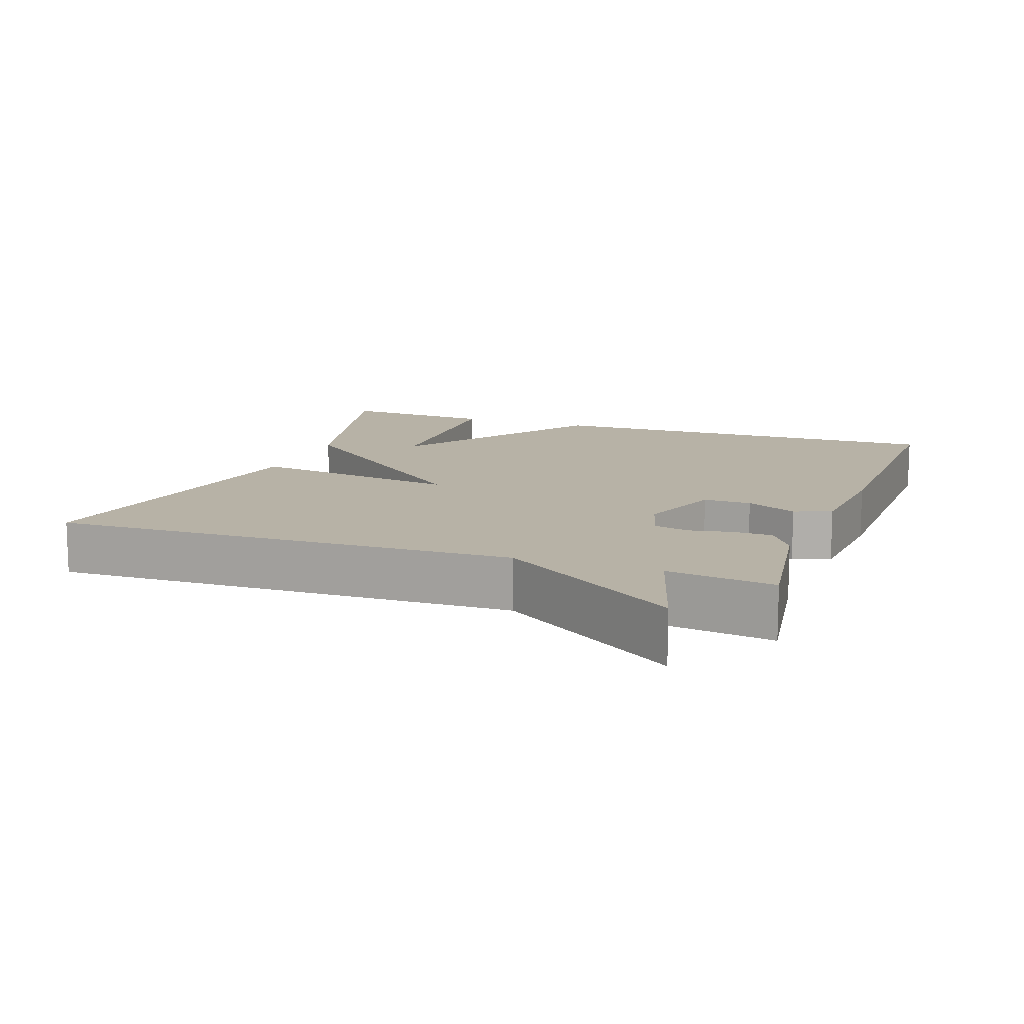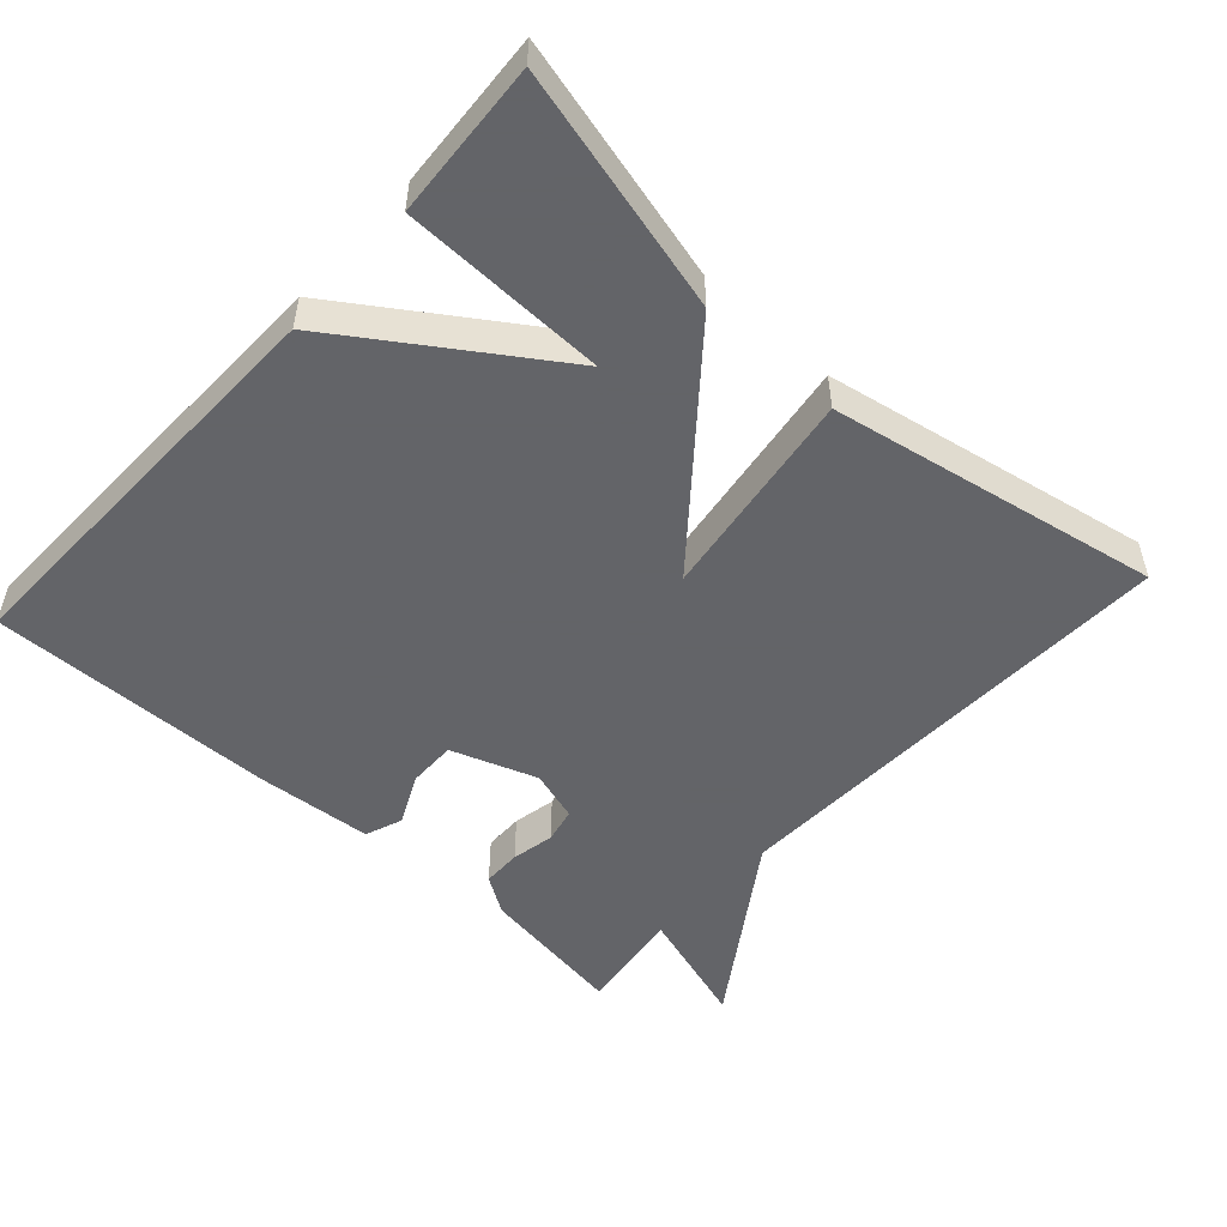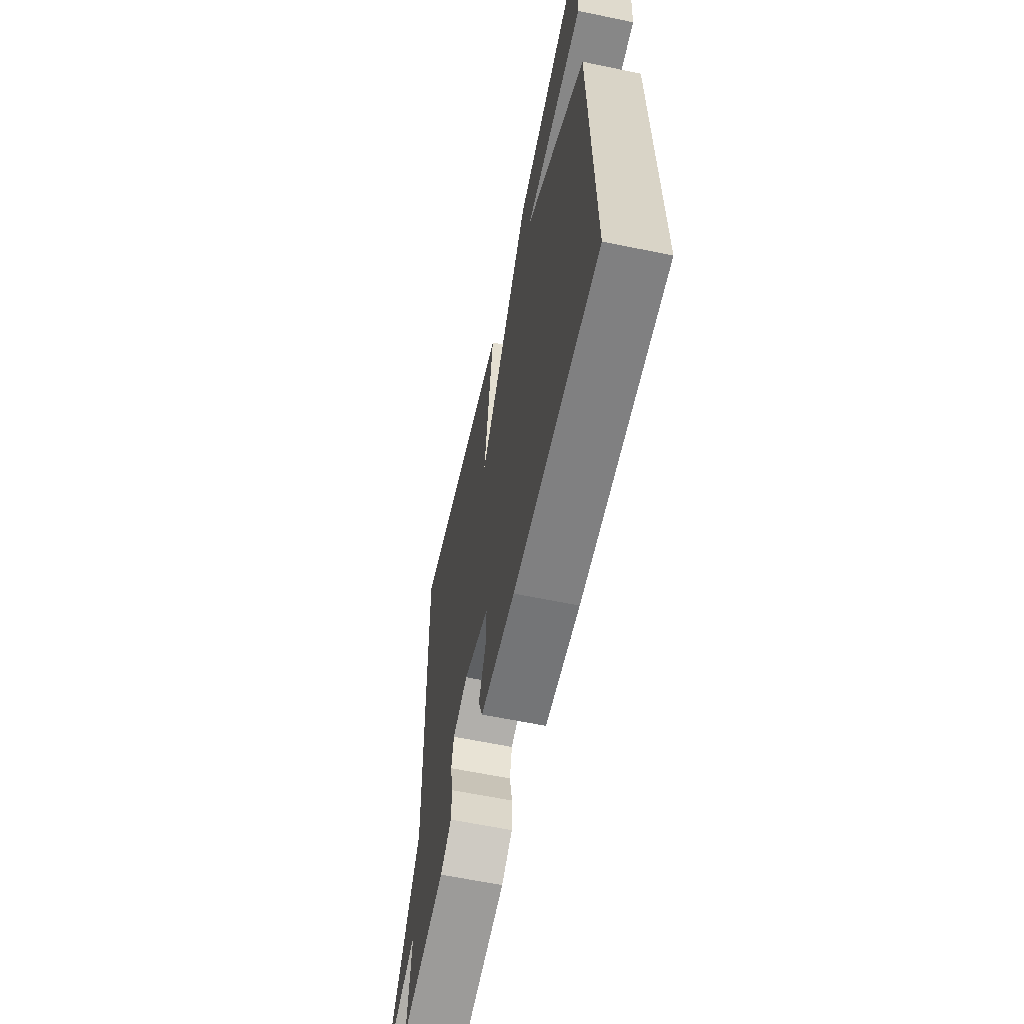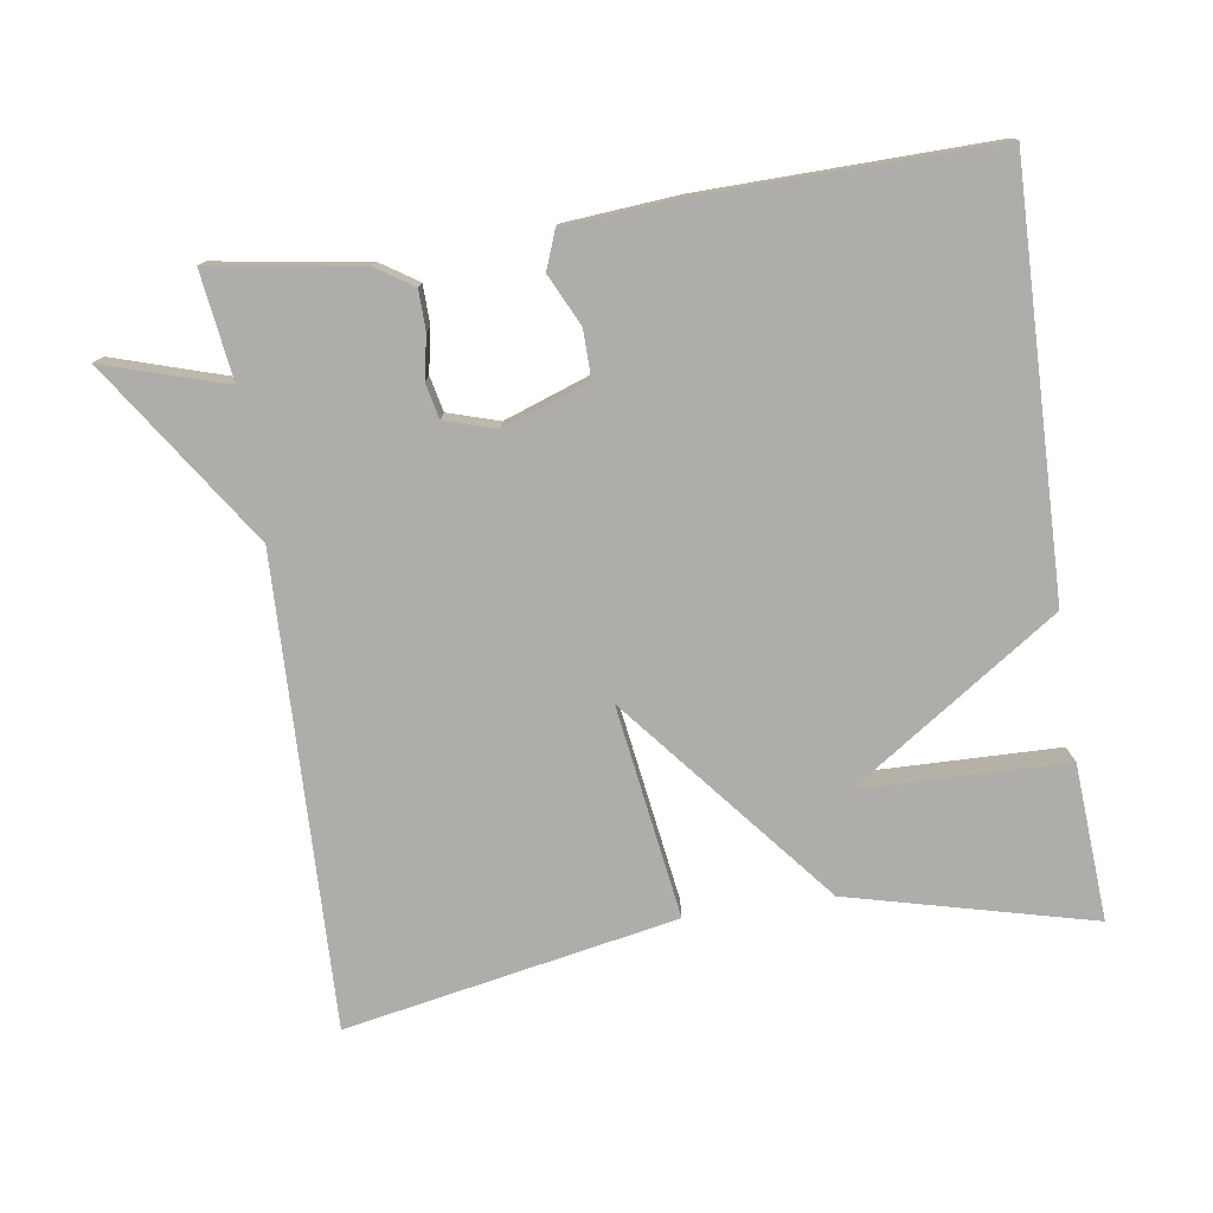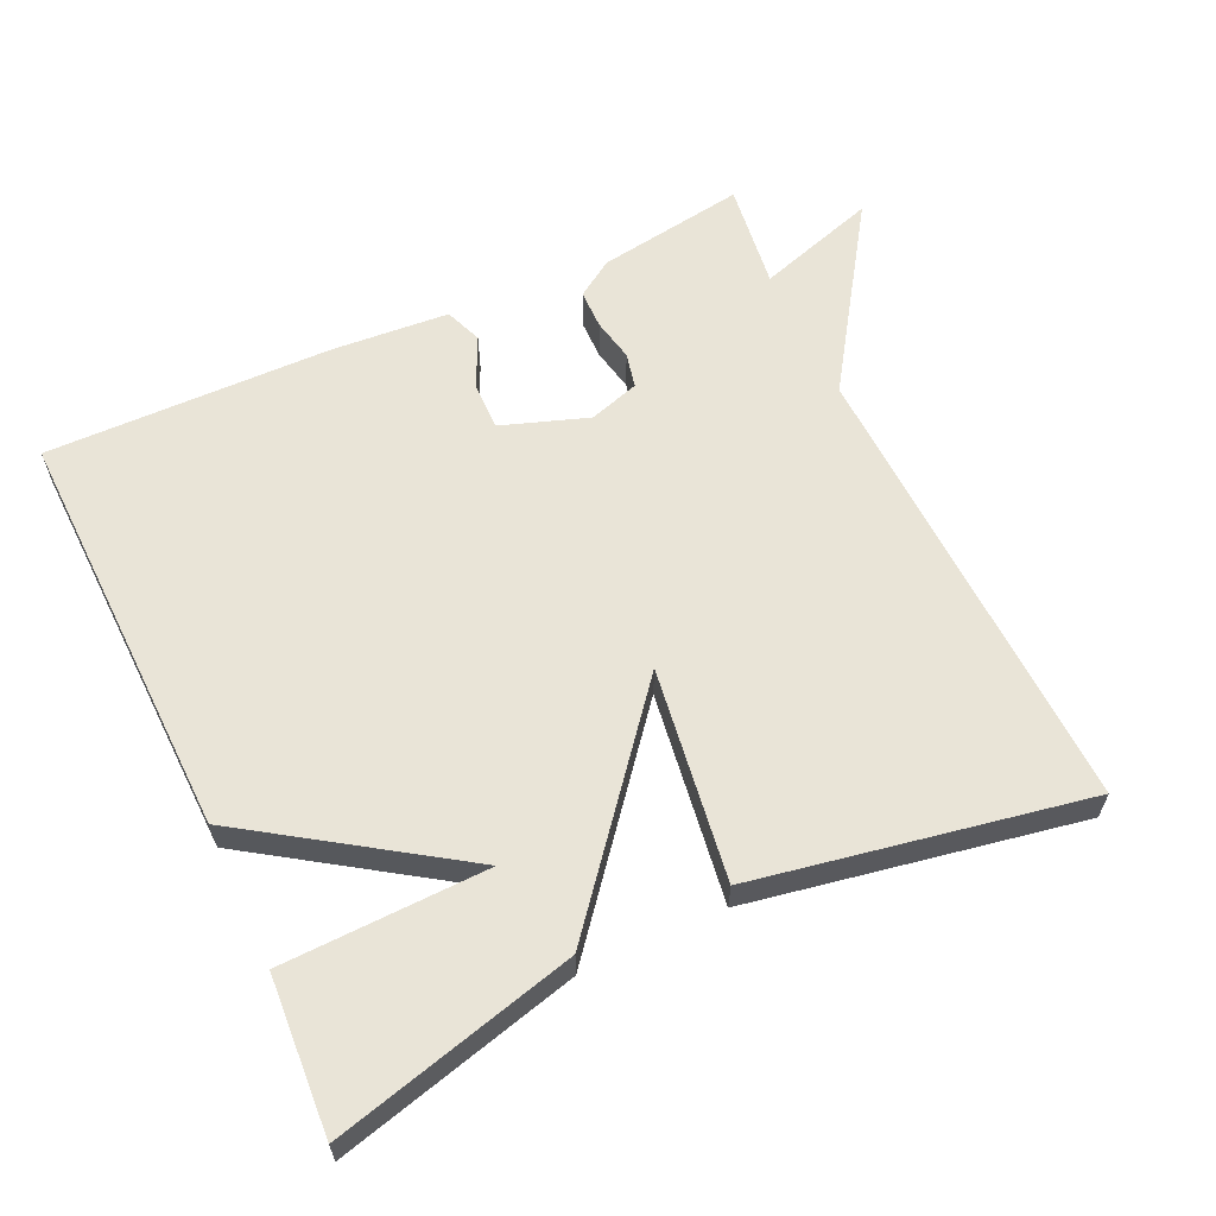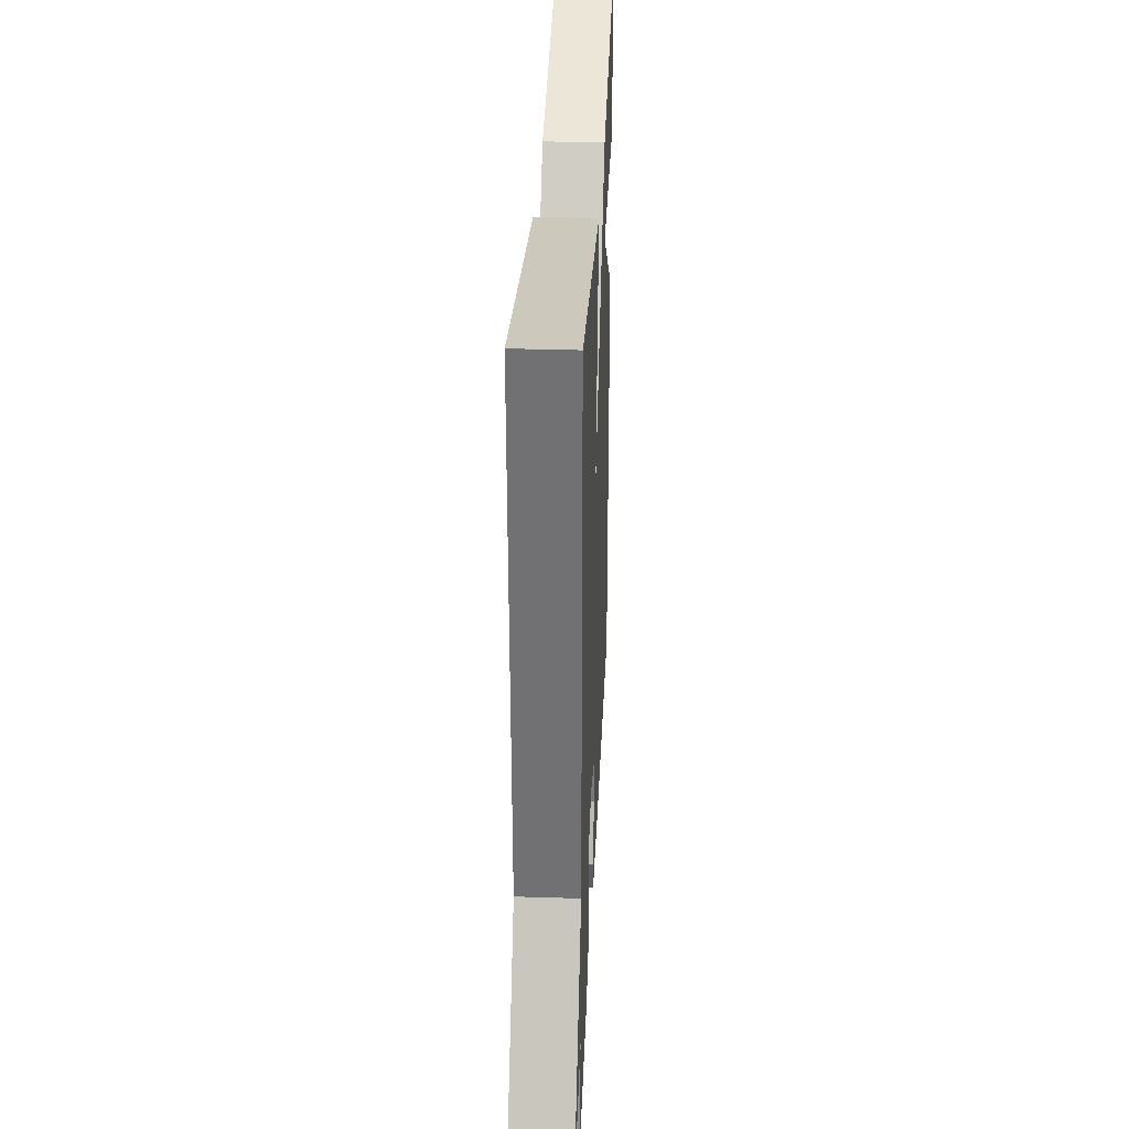
<metadata>
{"format":"obj","ext":"obj","renderer":"f3d","projection":"perspective","resolution":1024,"background":"white","views":[{"elev":12.4,"azim":110.1,"up":"+Y"},{"elev":-51.3,"azim":-42.2,"up":"+Y"},{"elev":-61.1,"azim":-102.0,"up":"+Z"},{"elev":-77.2,"azim":-171.4,"up":"+Y"},{"elev":61.0,"azim":-25.1,"up":"+Y"},{"elev":32.6,"azim":92.5,"up":"+Z"}]}
</metadata>
<code>
v -0.5 0.07 -0.5
v -0.486 0.07 0.082
v -0.199 0.07 0.275
v -0.486 0.07 0.282
v -0.5 0.07 0.5
v -0.161 0.07 0.414
v 0.082 0.07 0.118
v 0.039 0.07 0.414
v 0.5 0.07 0.5
v 0.48 0.07 -0.15
v 0.649 0.07 -0.403
v 0.48 0.07 -0.35
v 0.5 0.07 -0.5
v 0.292 0.07 -0.468
v 0.24 0.07 -0.434
v 0.239 0.07 -0.379
v 0.251 0.07 -0.319
v 0.24 0.07 -0.27
v 0.169 0.07 -0.248
v 0.049 0.07 -0.29
v 0.05 0.07 -0.357
v 0.084 0.07 -0.428
v 0.064 0.07 -0.48
v -0.098 0.07 -0.493
v -0.5 0 -0.5
v -0.486 0 0.082
v -0.199 0 0.275
v -0.486 0 0.282
v -0.5 0 0.5
v -0.161 0 0.414
v 0.082 0 0.118
v 0.039 0 0.414
v 0.5 0 0.5
v 0.48 0 -0.15
v 0.649 0 -0.403
v 0.48 0 -0.35
v 0.5 0 -0.5
v 0.292 0 -0.468
v 0.24 0 -0.434
v 0.239 0 -0.379
v 0.251 0 -0.319
v 0.24 0 -0.27
v 0.169 0 -0.248
v 0.049 0 -0.29
v 0.05 0 -0.357
v 0.084 0 -0.428
v 0.064 0 -0.48
v -0.098 0 -0.493
f 24 1 2
f 23 24 2
f 22 23 2
f 21 22 2
f 20 21 2 3
f 19 20 3
f 18 19 3
f 15 16 17
f 14 15 17
f 13 14 17
f 12 13 17
f 12 17 18
f 12 18 3
f 11 12 3
f 10 11 3
f 7 8 9 10
f 5 6 7
f 5 7 10 3
f 3 4 5
f 26 25 48
f 26 48 47
f 26 47 46
f 26 46 45
f 27 26 45 44
f 27 44 43
f 27 43 42
f 41 40 39
f 41 39 38
f 41 38 37
f 41 37 36
f 42 41 36
f 27 42 36
f 27 36 35
f 27 35 34
f 34 33 32 31
f 31 30 29
f 27 34 31 29
f 29 28 27
f 1 25 26 2
f 2 26 27 3
f 3 27 28 4
f 4 28 29 5
f 5 29 30 6
f 6 30 31 7
f 7 31 32 8
f 8 32 33 9
f 9 33 34 10
f 10 34 35 11
f 11 35 36 12
f 12 36 37 13
f 13 37 38 14
f 14 38 39 15
f 15 39 40 16
f 16 40 41 17
f 17 41 42 18
f 18 42 43 19
f 19 43 44 20
f 20 44 45 21
f 21 45 46 22
f 22 46 47 23
f 23 47 48 24
f 24 48 25 1

</code>
